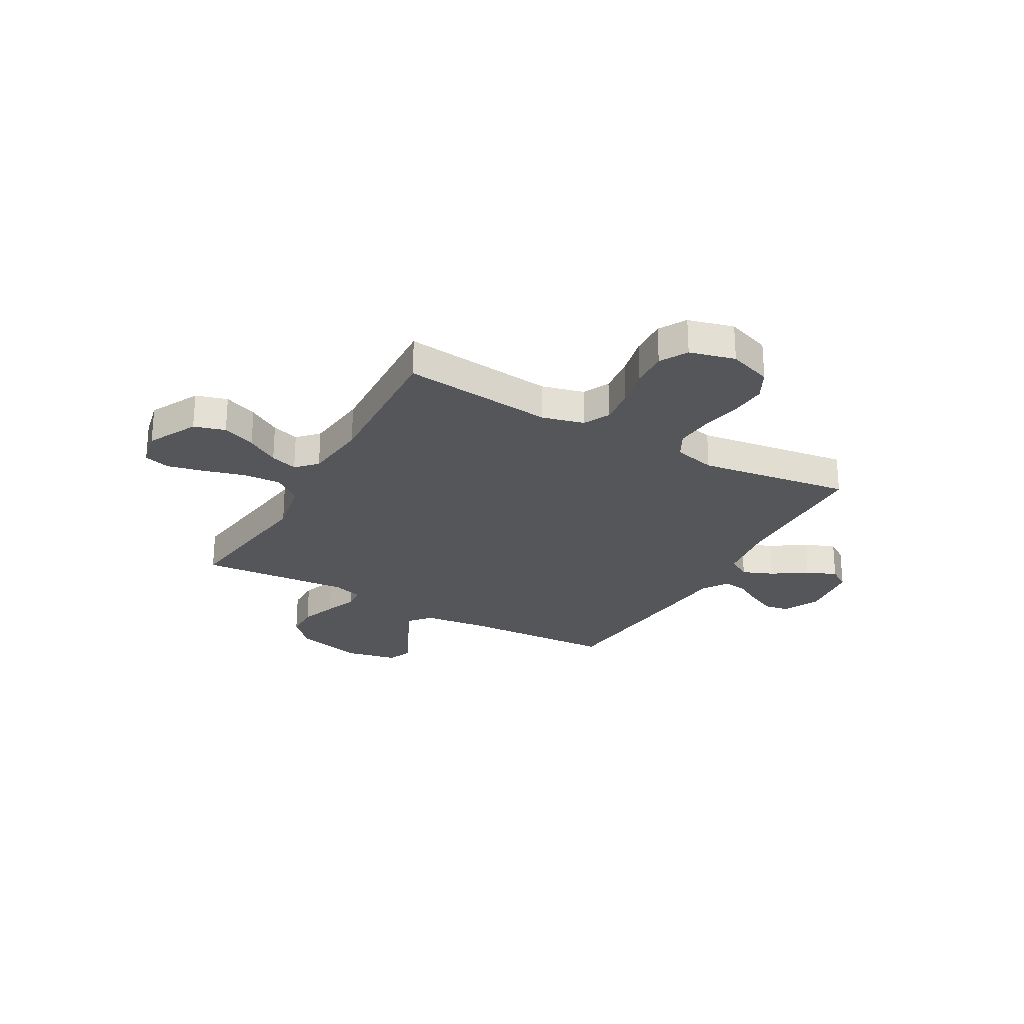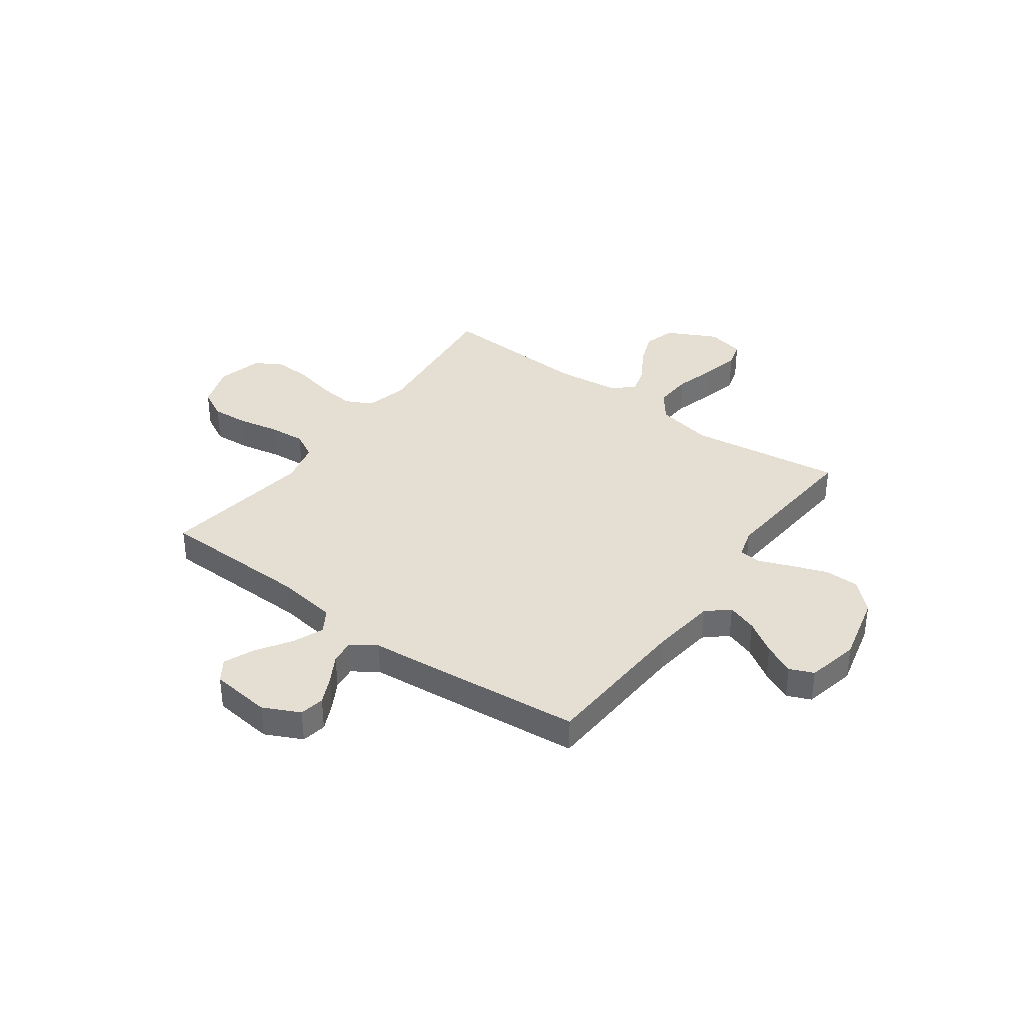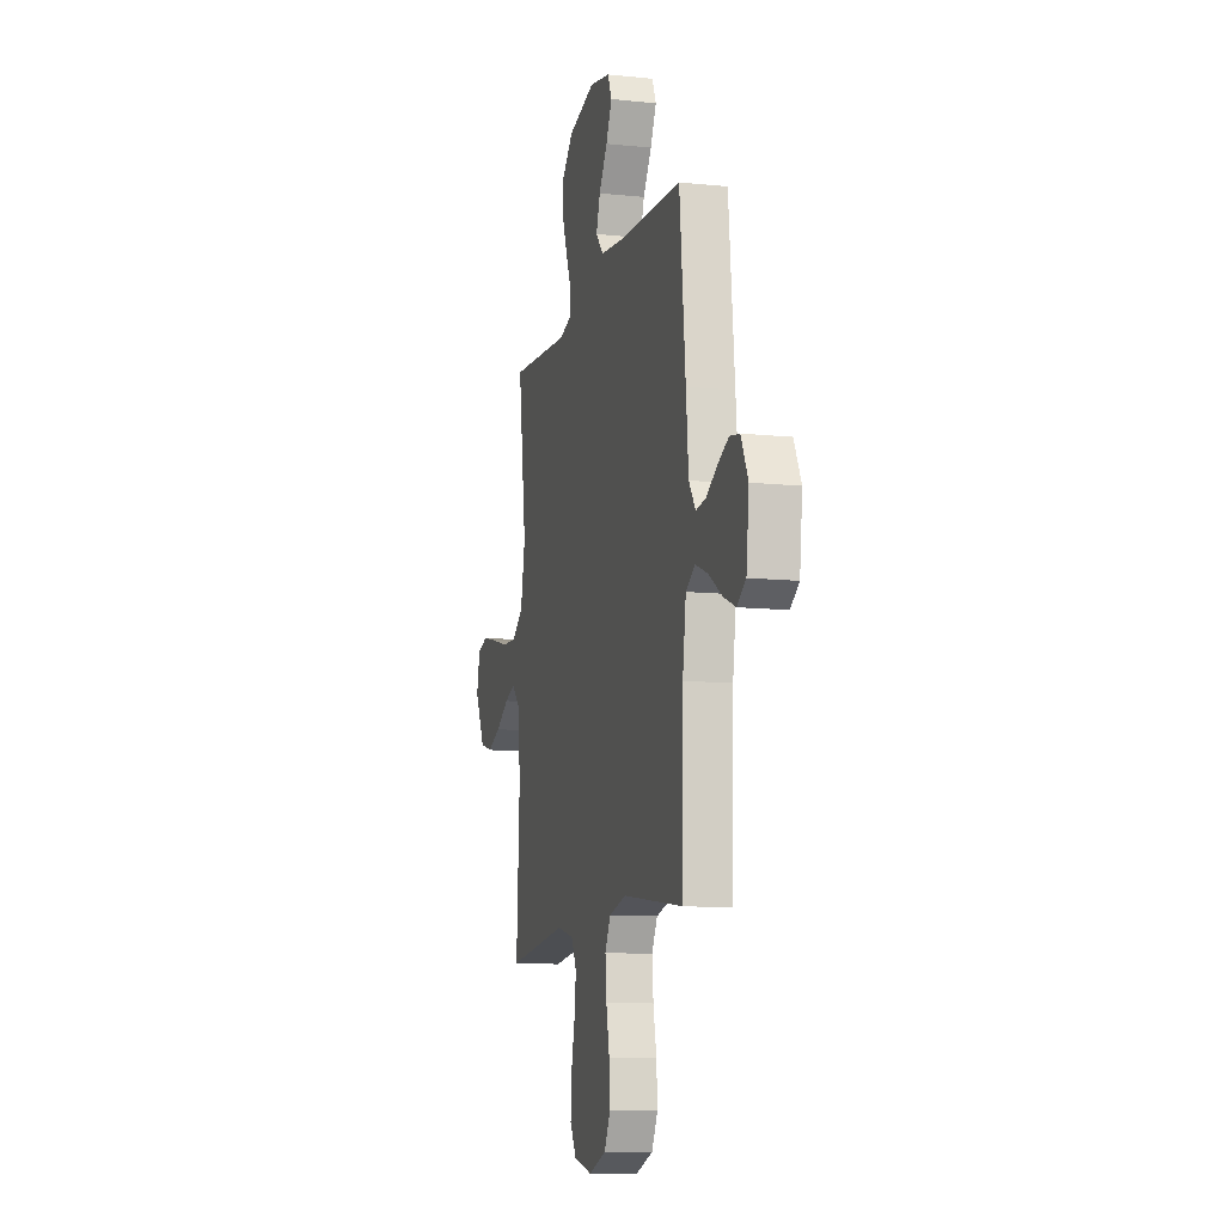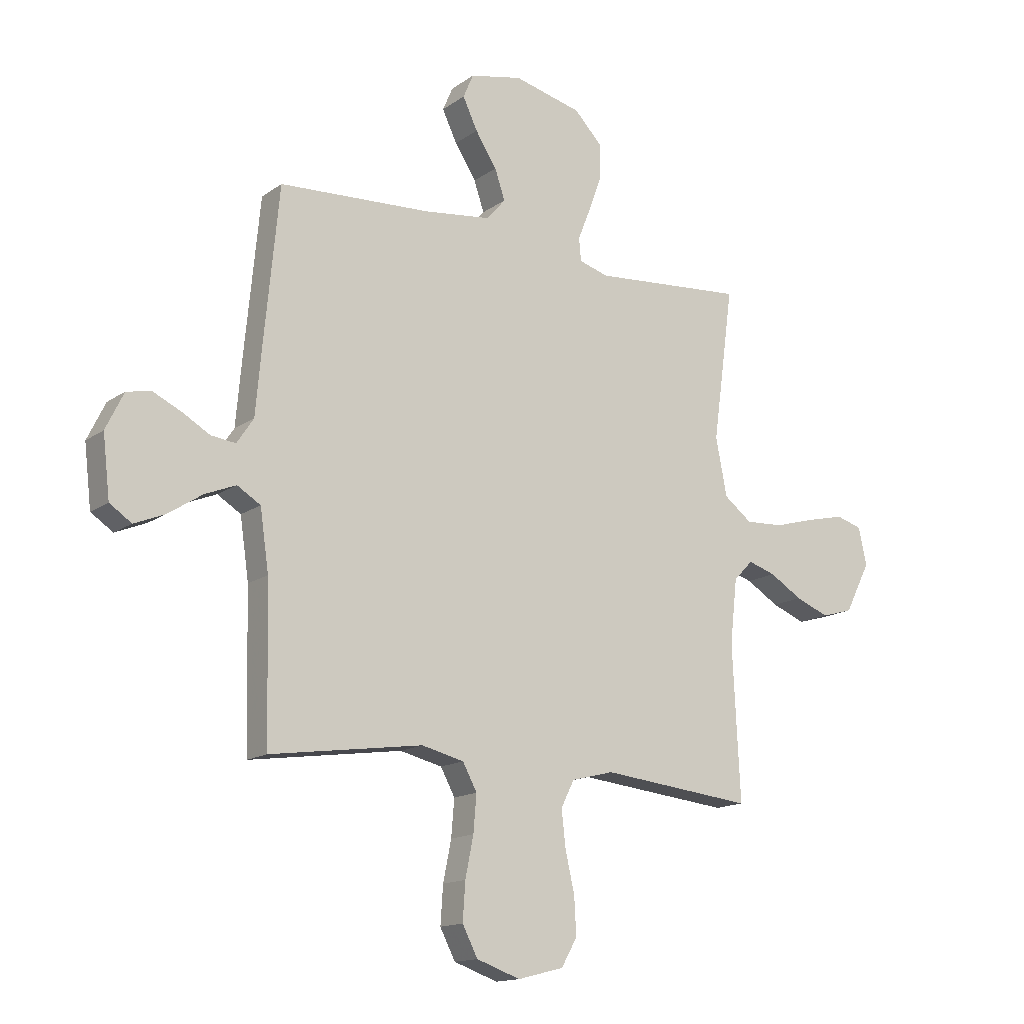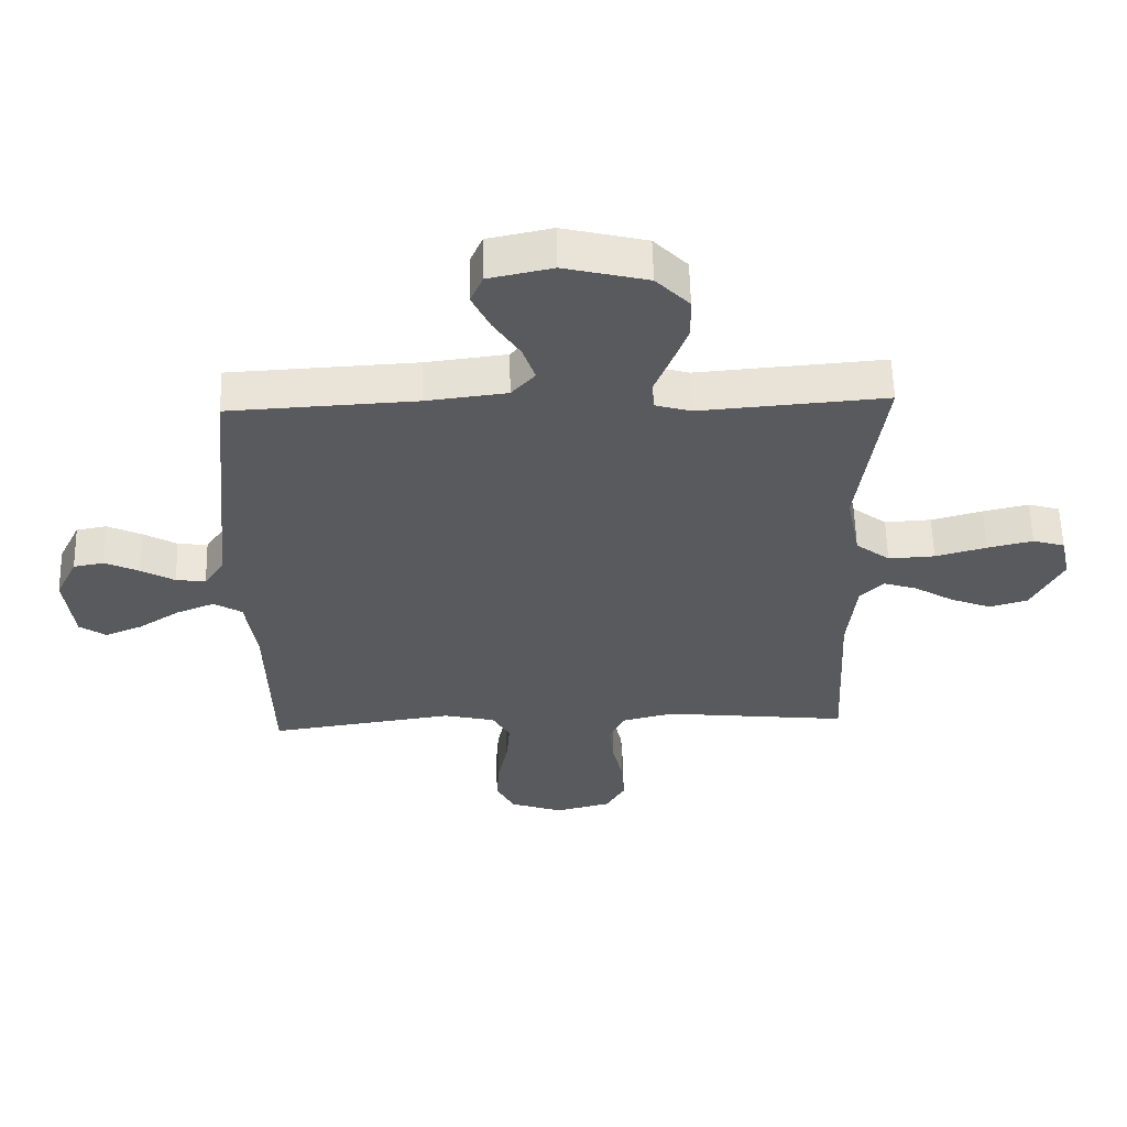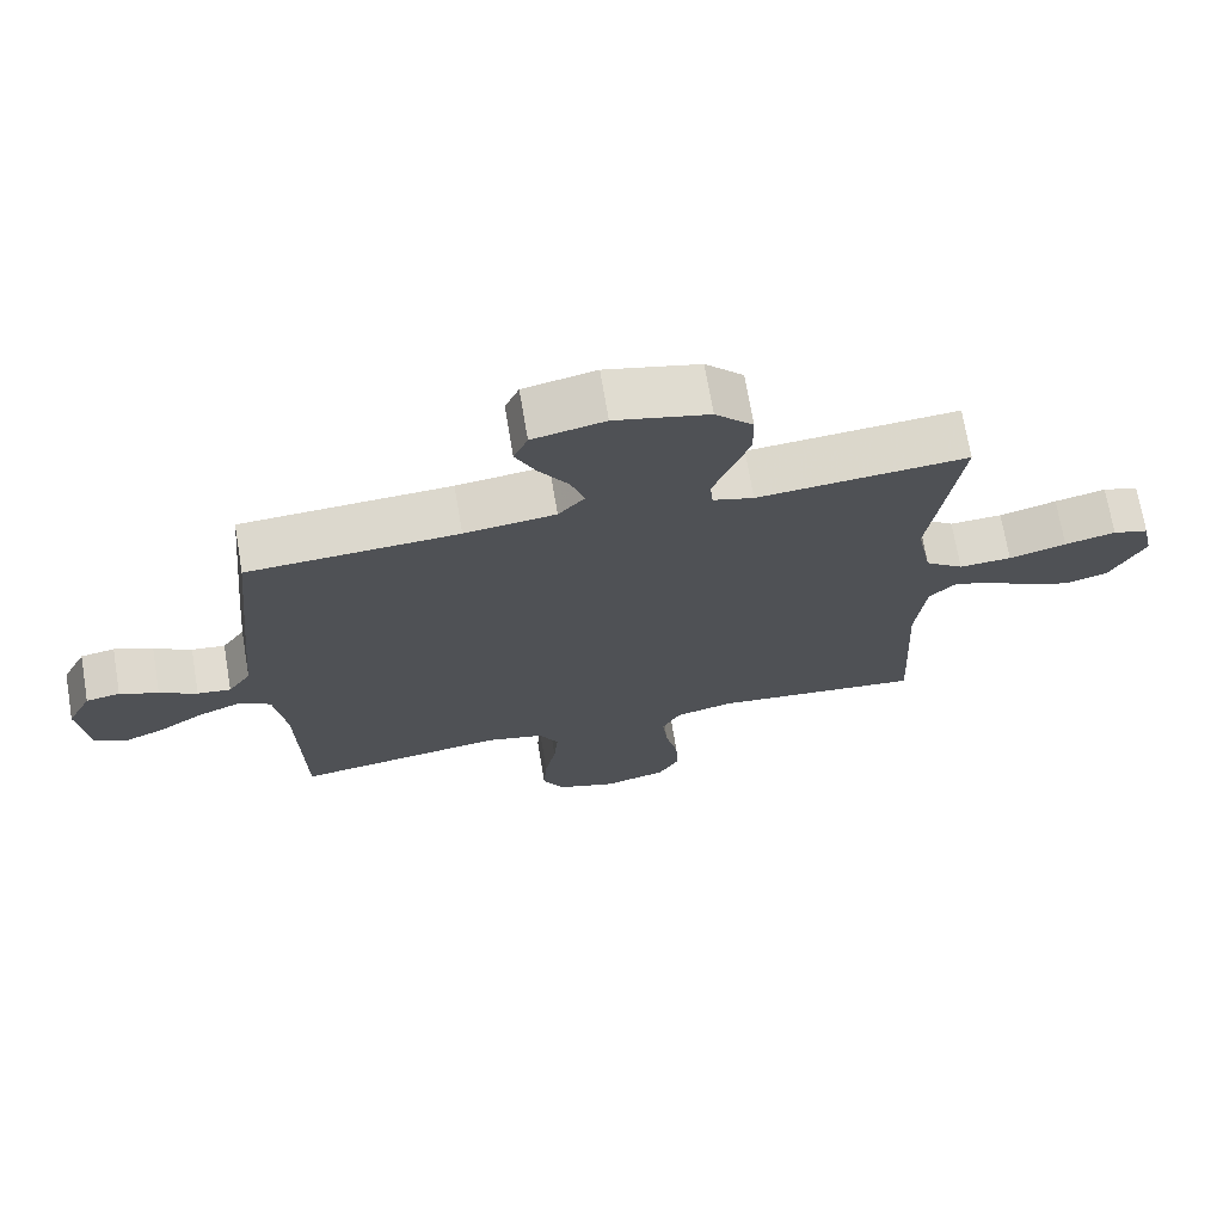
<metadata>
{"format":"obj","ext":"obj","renderer":"f3d","projection":"perspective","resolution":1024,"background":"white","views":[{"elev":-25.9,"azim":150.7,"up":"+Y"},{"elev":36.9,"azim":-53.9,"up":"+Y"},{"elev":-11.1,"azim":-104.4,"up":"+Z"},{"elev":-14.8,"azim":-34.3,"up":"+Z"},{"elev":58.4,"azim":-1.4,"up":"+Z"},{"elev":71.0,"azim":-9.6,"up":"+Z"}]}
</metadata>
<code>
v 0.5 0.07 -0.5
v 0.2 0.07 -0.468
v 0.117 0.07 -0.489
v 0.091 0.07 -0.541
v 0.099 0.07 -0.613
v 0.117 0.07 -0.692
v 0.121 0.07 -0.765
v 0.09 0.07 -0.819
v 0 0.07 -0.842
v -0.086 0.07 -0.812
v -0.116 0.07 -0.754
v -0.111 0.07 -0.68
v -0.095 0.07 -0.601
v -0.089 0.07 -0.529
v -0.117 0.07 -0.477
v -0.2 0.07 -0.457
v -0.5 0.07 -0.5
v -0.507 0.07 -0.2
v -0.524 0.07 -0.082
v -0.57 0.07 -0.054
v -0.631 0.07 -0.079
v -0.698 0.07 -0.123
v -0.758 0.07 -0.148
v -0.801 0.07 -0.119
v -0.815 0.07 0
v -0.78 0.07 0.072
v -0.731 0.07 0.081
v -0.676 0.07 0.055
v -0.622 0.07 0.024
v -0.574 0.07 0.018
v -0.541 0.07 0.067
v -0.529 0.07 0.2
v -0.5 0.07 0.5
v -0.2 0.07 0.516
v -0.07 0.07 0.532
v -0.032 0.07 0.575
v -0.052 0.07 0.634
v -0.094 0.07 0.699
v -0.123 0.07 0.76
v -0.103 0.07 0.807
v 0 0.07 0.829
v 0.134 0.07 0.796
v 0.188 0.07 0.74
v 0.189 0.07 0.672
v 0.163 0.07 0.601
v 0.138 0.07 0.538
v 0.142 0.07 0.493
v 0.2 0.07 0.476
v 0.5 0.07 0.5
v 0.459 0.07 0.2
v 0.481 0.07 0.087
v 0.536 0.07 0.045
v 0.611 0.07 0.049
v 0.693 0.07 0.072
v 0.766 0.07 0.089
v 0.817 0.07 0.074
v 0.833 0.07 0
v 0.783 0.07 -0.098
v 0.721 0.07 -0.116
v 0.655 0.07 -0.09
v 0.591 0.07 -0.051
v 0.537 0.07 -0.034
v 0.499 0.07 -0.073
v 0.485 0.07 -0.2
v 0.5 0 -0.5
v 0.2 0 -0.468
v 0.117 0 -0.489
v 0.091 0 -0.541
v 0.099 0 -0.613
v 0.117 0 -0.692
v 0.121 0 -0.765
v 0.09 0 -0.819
v 0 0 -0.842
v -0.086 0 -0.812
v -0.116 0 -0.754
v -0.111 0 -0.68
v -0.095 0 -0.601
v -0.089 0 -0.529
v -0.117 0 -0.477
v -0.2 0 -0.457
v -0.5 0 -0.5
v -0.507 0 -0.2
v -0.524 0 -0.082
v -0.57 0 -0.054
v -0.631 0 -0.079
v -0.698 0 -0.123
v -0.758 0 -0.148
v -0.801 0 -0.119
v -0.815 0 0
v -0.78 0 0.072
v -0.731 0 0.081
v -0.676 0 0.055
v -0.622 0 0.024
v -0.574 0 0.018
v -0.541 0 0.067
v -0.529 0 0.2
v -0.5 0 0.5
v -0.2 0 0.516
v -0.07 0 0.532
v -0.032 0 0.575
v -0.052 0 0.634
v -0.094 0 0.699
v -0.123 0 0.76
v -0.103 0 0.807
v 0 0 0.829
v 0.134 0 0.796
v 0.188 0 0.74
v 0.189 0 0.672
v 0.163 0 0.601
v 0.138 0 0.538
v 0.142 0 0.493
v 0.2 0 0.476
v 0.5 0 0.5
v 0.459 0 0.2
v 0.481 0 0.087
v 0.536 0 0.045
v 0.611 0 0.049
v 0.693 0 0.072
v 0.766 0 0.089
v 0.817 0 0.074
v 0.833 0 0
v 0.783 0 -0.098
v 0.721 0 -0.116
v 0.655 0 -0.09
v 0.591 0 -0.051
v 0.537 0 -0.034
v 0.499 0 -0.073
v 0.485 0 -0.2
f 58 59 60 61
f 58 61 62
f 57 58 62
f 56 57 62
f 53 54 55 56
f 53 56 62
f 52 53 62 63
f 48 49 50
f 47 48 50 51
f 43 44 45 46
f 41 42 43 46
f 41 46 47
f 40 41 47
f 37 38 39 40
f 36 37 40 47
f 35 36 47 51
f 31 32 33 34
f 30 31 34 35
f 26 27 28 29
f 24 25 26 29
f 24 29 30
f 21 22 23 24
f 20 21 24 30
f 19 20 30 35
f 16 17 18
f 15 16 18 19
f 10 11 12 13
f 10 13 14
f 9 10 14
f 8 9 14
f 5 6 7 8
f 4 5 8 14
f 3 4 14 15
f 64 1 2
f 63 64 2 3
f 51 52 63 3
f 19 35 51
f 3 15 19 51
f 125 124 123 122
f 126 125 122
f 126 122 121
f 126 121 120
f 120 119 118 117
f 126 120 117
f 127 126 117 116
f 114 113 112
f 115 114 112 111
f 110 109 108 107
f 110 107 106 105
f 111 110 105
f 111 105 104
f 104 103 102 101
f 111 104 101 100
f 115 111 100 99
f 98 97 96 95
f 99 98 95 94
f 93 92 91 90
f 93 90 89 88
f 94 93 88
f 88 87 86 85
f 94 88 85 84
f 99 94 84 83
f 82 81 80
f 83 82 80 79
f 77 76 75 74
f 78 77 74
f 78 74 73
f 78 73 72
f 72 71 70 69
f 78 72 69 68
f 79 78 68 67
f 66 65 128
f 67 66 128 127
f 67 127 116 115
f 115 99 83
f 115 83 79 67
f 1 65 66 2
f 2 66 67 3
f 3 67 68 4
f 4 68 69 5
f 5 69 70 6
f 6 70 71 7
f 7 71 72 8
f 8 72 73 9
f 9 73 74 10
f 10 74 75 11
f 11 75 76 12
f 12 76 77 13
f 13 77 78 14
f 14 78 79 15
f 15 79 80 16
f 16 80 81 17
f 17 81 82 18
f 18 82 83 19
f 19 83 84 20
f 20 84 85 21
f 21 85 86 22
f 22 86 87 23
f 23 87 88 24
f 24 88 89 25
f 25 89 90 26
f 26 90 91 27
f 27 91 92 28
f 28 92 93 29
f 29 93 94 30
f 30 94 95 31
f 31 95 96 32
f 32 96 97 33
f 33 97 98 34
f 34 98 99 35
f 35 99 100 36
f 36 100 101 37
f 37 101 102 38
f 38 102 103 39
f 39 103 104 40
f 40 104 105 41
f 41 105 106 42
f 42 106 107 43
f 43 107 108 44
f 44 108 109 45
f 45 109 110 46
f 46 110 111 47
f 47 111 112 48
f 48 112 113 49
f 49 113 114 50
f 50 114 115 51
f 51 115 116 52
f 52 116 117 53
f 53 117 118 54
f 54 118 119 55
f 55 119 120 56
f 56 120 121 57
f 57 121 122 58
f 58 122 123 59
f 59 123 124 60
f 60 124 125 61
f 61 125 126 62
f 62 126 127 63
f 63 127 128 64
f 64 128 65 1

</code>
